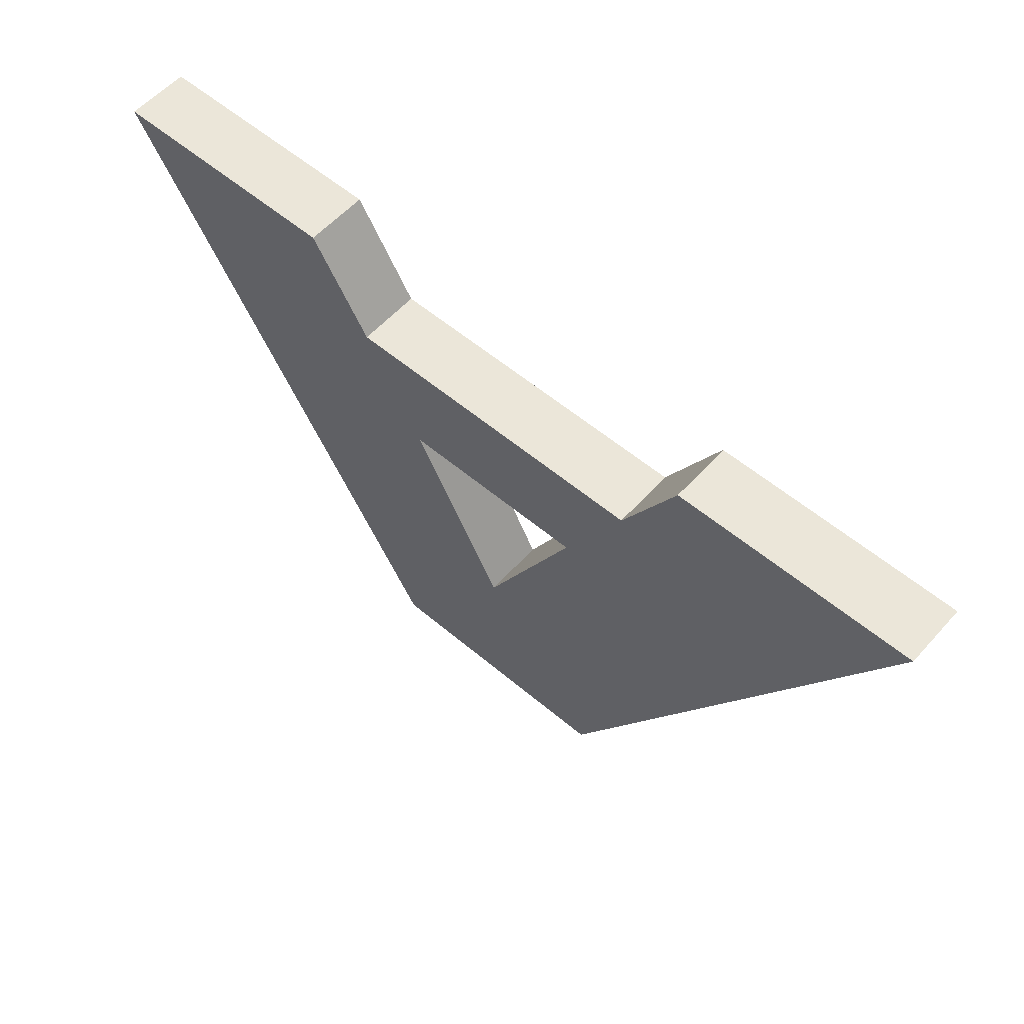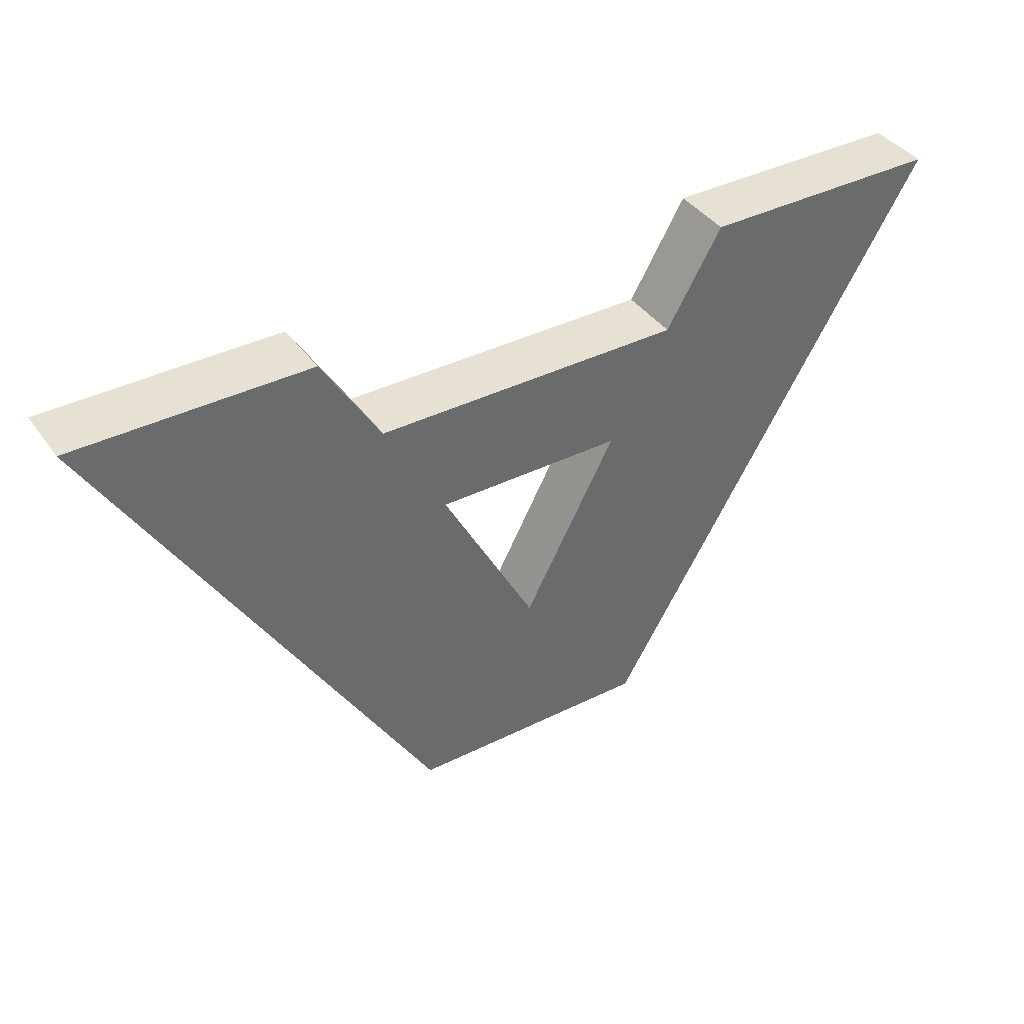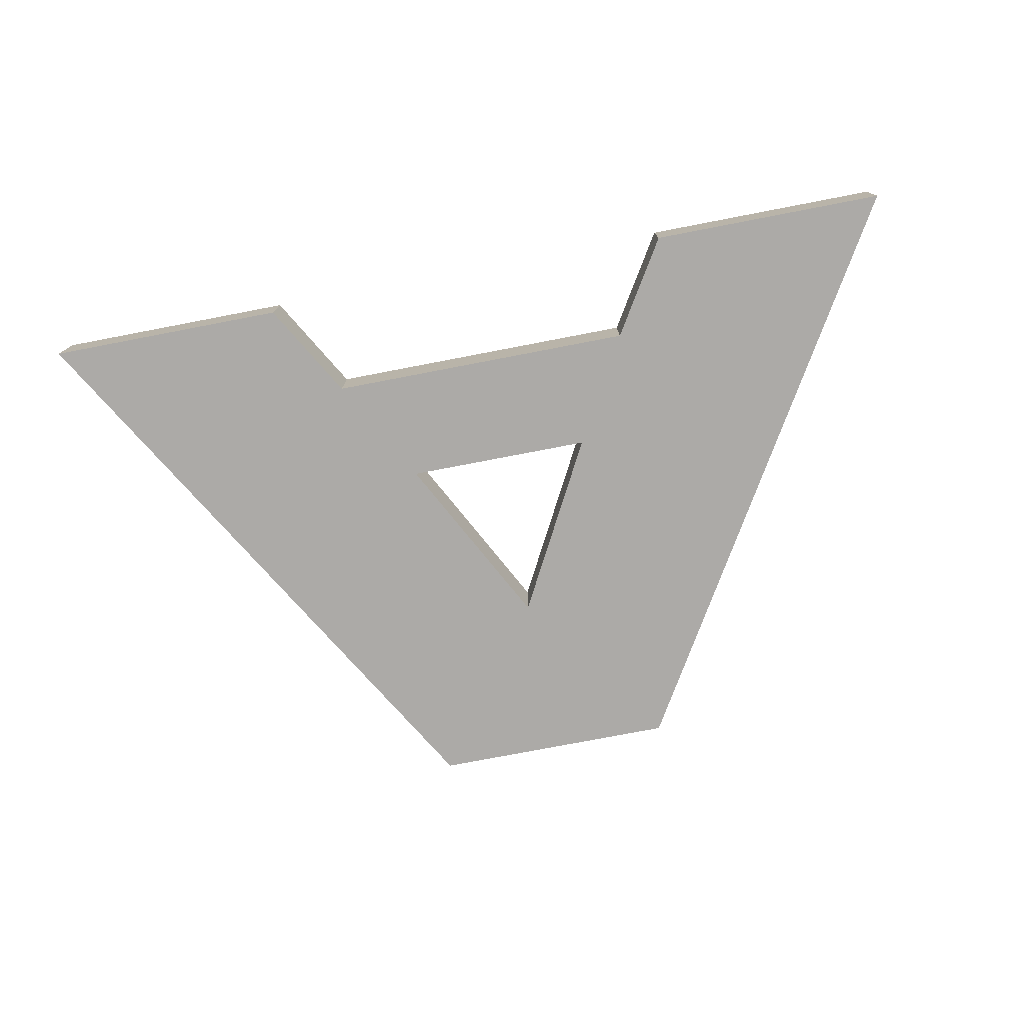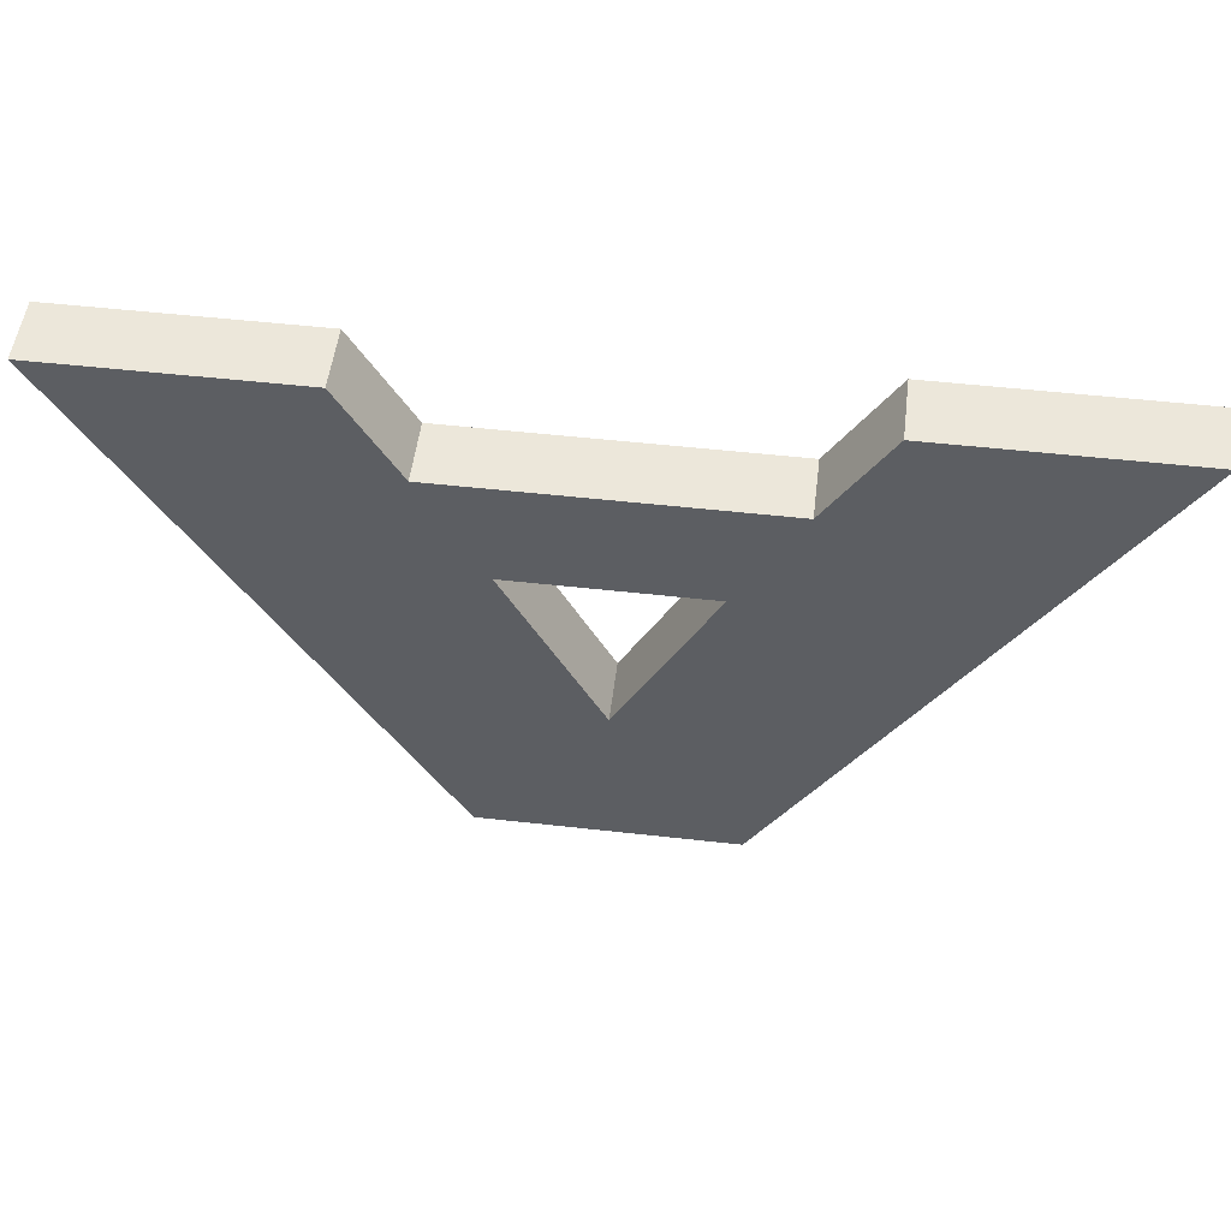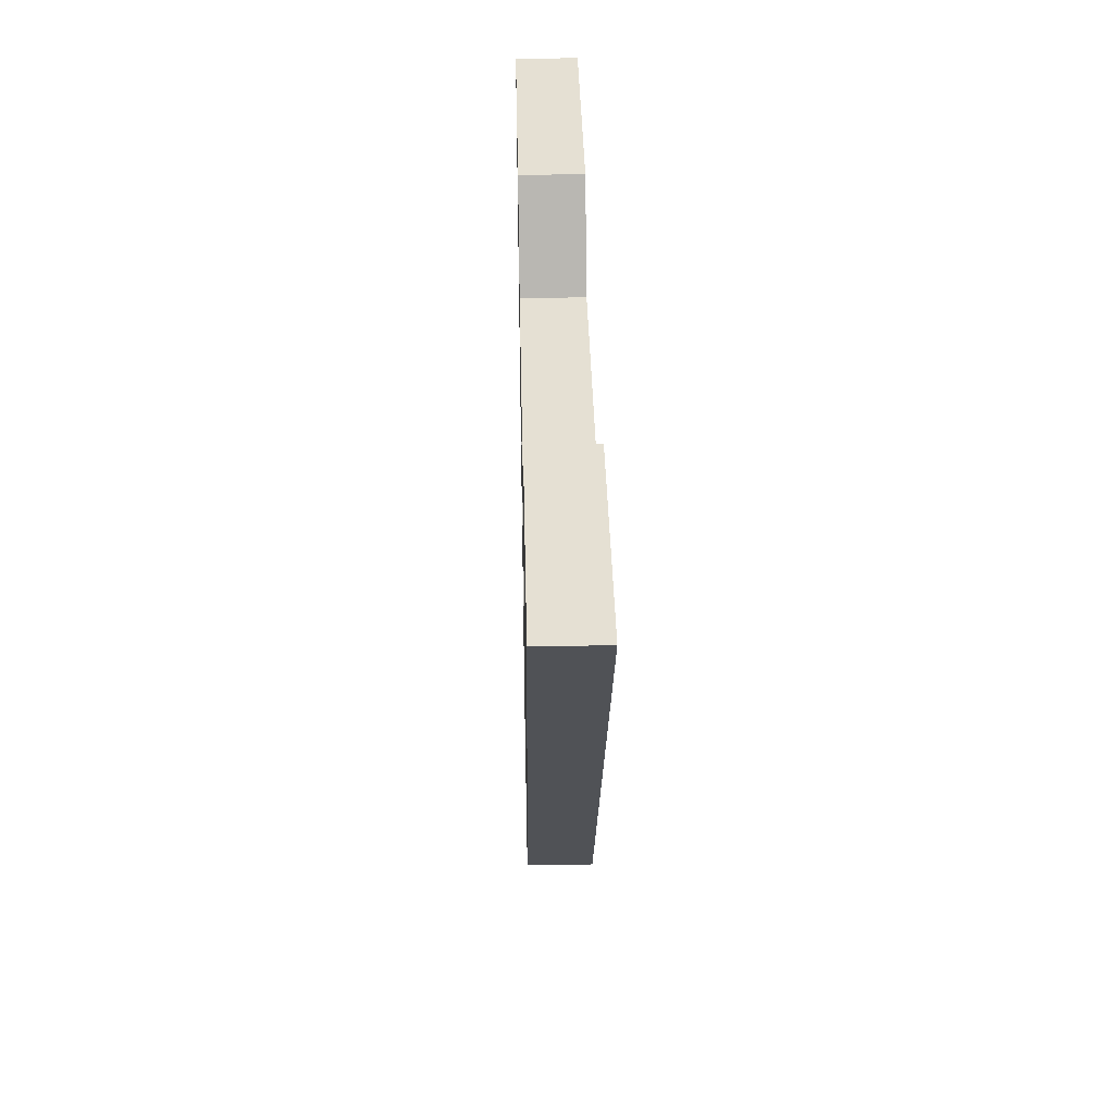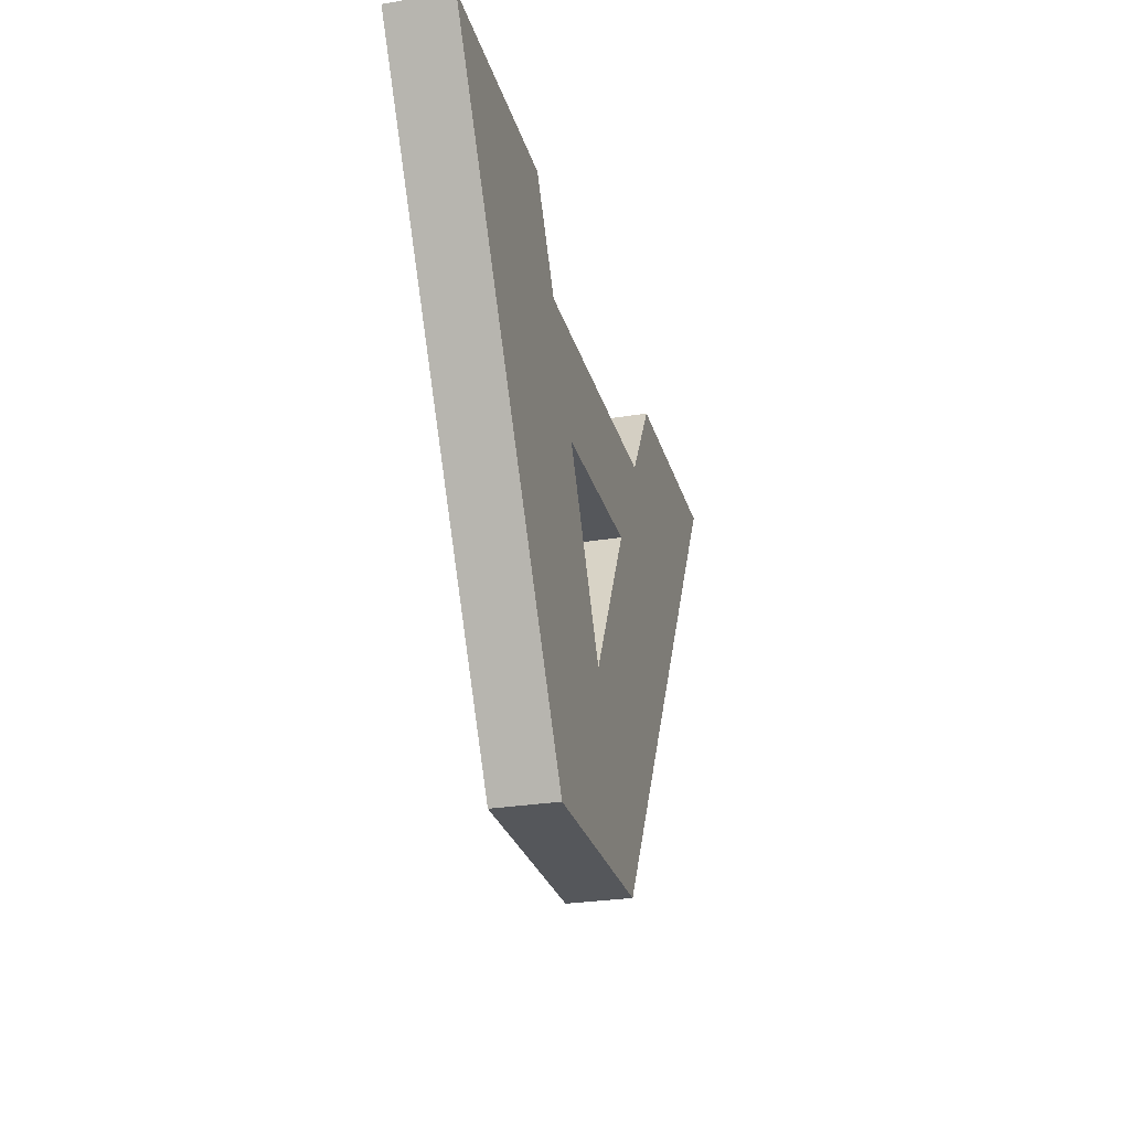
<metadata>
{"format":"obj","ext":"obj","renderer":"f3d","projection":"perspective","resolution":1024,"background":"white","views":[{"elev":57.0,"azim":-138.7,"up":"+Z"},{"elev":39.6,"azim":148.3,"up":"+Z"},{"elev":-76.0,"azim":10.9,"up":"+Y"},{"elev":51.7,"azim":7.0,"up":"+Z"},{"elev":38.0,"azim":88.7,"up":"+Z"},{"elev":-26.9,"azim":-75.3,"up":"+Z"}]}
</metadata>
<code>
o mesh166/mesh166-geometry#mesh166-geometry
v -0.2869 -0.1978 0.3902
v -0.2947 -0.1978 0.4013
v -0.2886 -0.1978 0.4127
v -0.3027 -0.1978 0.3902
v -0.2886 -0.2018 0.4127
v -0.2846 -0.1978 0.4198
v -0.2869 -0.2018 0.3902
v -0.3007 -0.1978 0.4127
v -0.2947 -0.2018 0.4013
v -0.2807 -0.1978 0.426
v -0.3047 -0.1978 0.4198
v -0.3027 -0.2018 0.3902
v -0.2653 -0.1978 0.426
v -0.3007 -0.2018 0.4127
v -0.2807 -0.2018 0.426
v -0.3047 -0.2018 0.4198
v -0.3238 -0.2018 0.426
v -0.2653 -0.2018 0.426
v -0.3238 -0.1978 0.426
v -0.2846 -0.2018 0.4198
v -0.3083 -0.1978 0.426
v -0.3083 -0.2018 0.426
f 1 2 3
f 2 1 4
f 3 2 1
f 4 1 2
f 2 5 3
f 3 5 2
f 6 1 3
f 3 1 6
f 7 4 1
f 1 4 7
f 2 4 8
f 8 4 2
f 5 2 9
f 9 2 5
f 5 8 3
f 3 8 5
f 10 1 6
f 6 1 10
f 6 3 11
f 11 3 6
f 4 7 12
f 12 7 4
f 13 7 1
f 1 7 13
f 11 8 4
f 4 8 11
f 8 9 2
f 2 9 8
f 9 7 5
f 5 7 9
f 8 5 14
f 14 5 8
f 11 3 8
f 8 3 11
f 1 10 13
f 13 10 1
f 6 15 10
f 10 15 6
f 16 6 11
f 11 6 16
f 7 9 12
f 12 9 7
f 17 4 12
f 12 4 17
f 7 13 18
f 18 13 7
f 11 4 19
f 19 4 11
f 9 8 14
f 14 8 9
f 7 20 5
f 5 20 7
f 5 16 14
f 14 16 5
f 15 13 10
f 10 13 15
f 15 6 20
f 20 6 15
f 6 16 20
f 20 16 6
f 21 16 11
f 11 16 21
f 12 9 14
f 14 9 12
f 4 17 19
f 19 17 4
f 12 16 17
f 17 16 12
f 13 15 18
f 18 15 13
f 15 7 18
f 18 7 15
f 11 19 21
f 21 19 11
f 7 15 20
f 20 15 7
f 5 20 16
f 16 20 5
f 14 16 12
f 12 16 14
f 16 21 22
f 22 21 16
f 17 21 19
f 19 21 17
f 17 16 22
f 22 16 17
f 21 17 22
f 22 17 21

</code>
